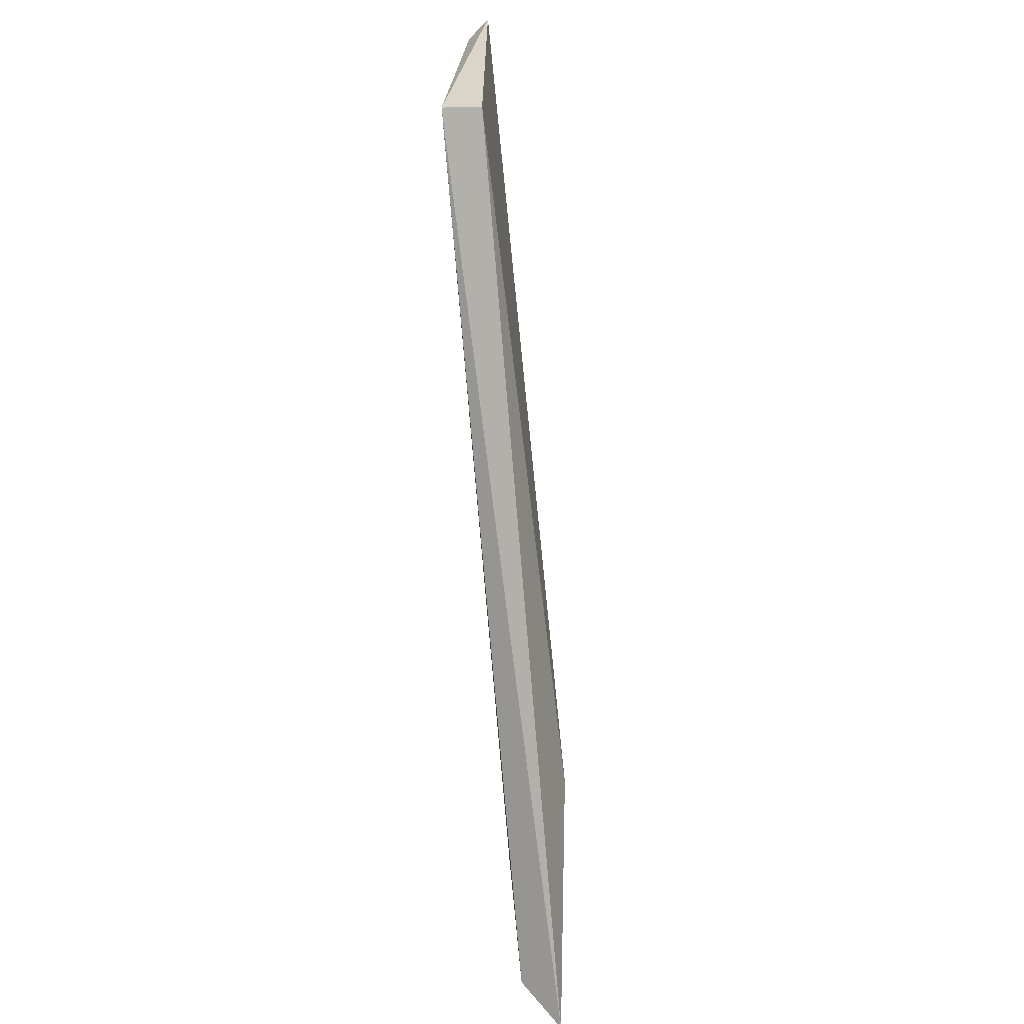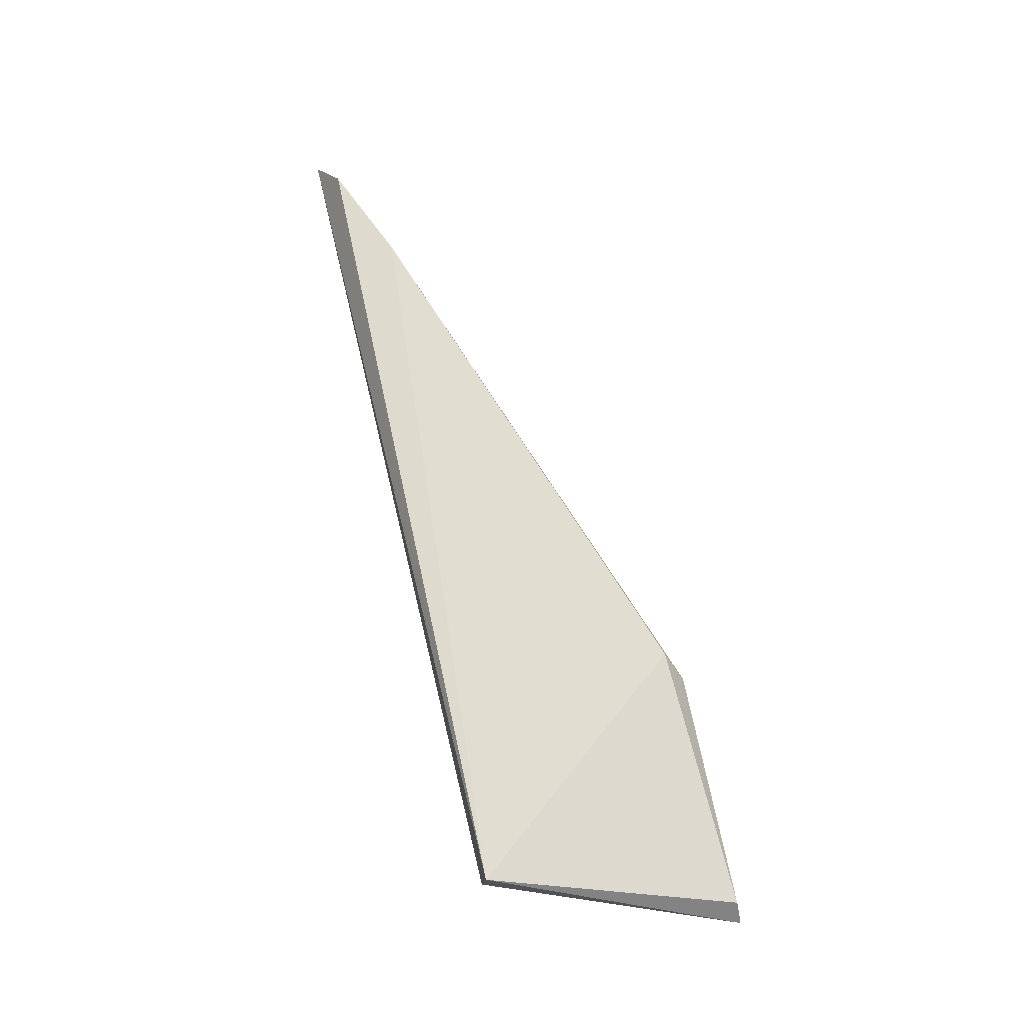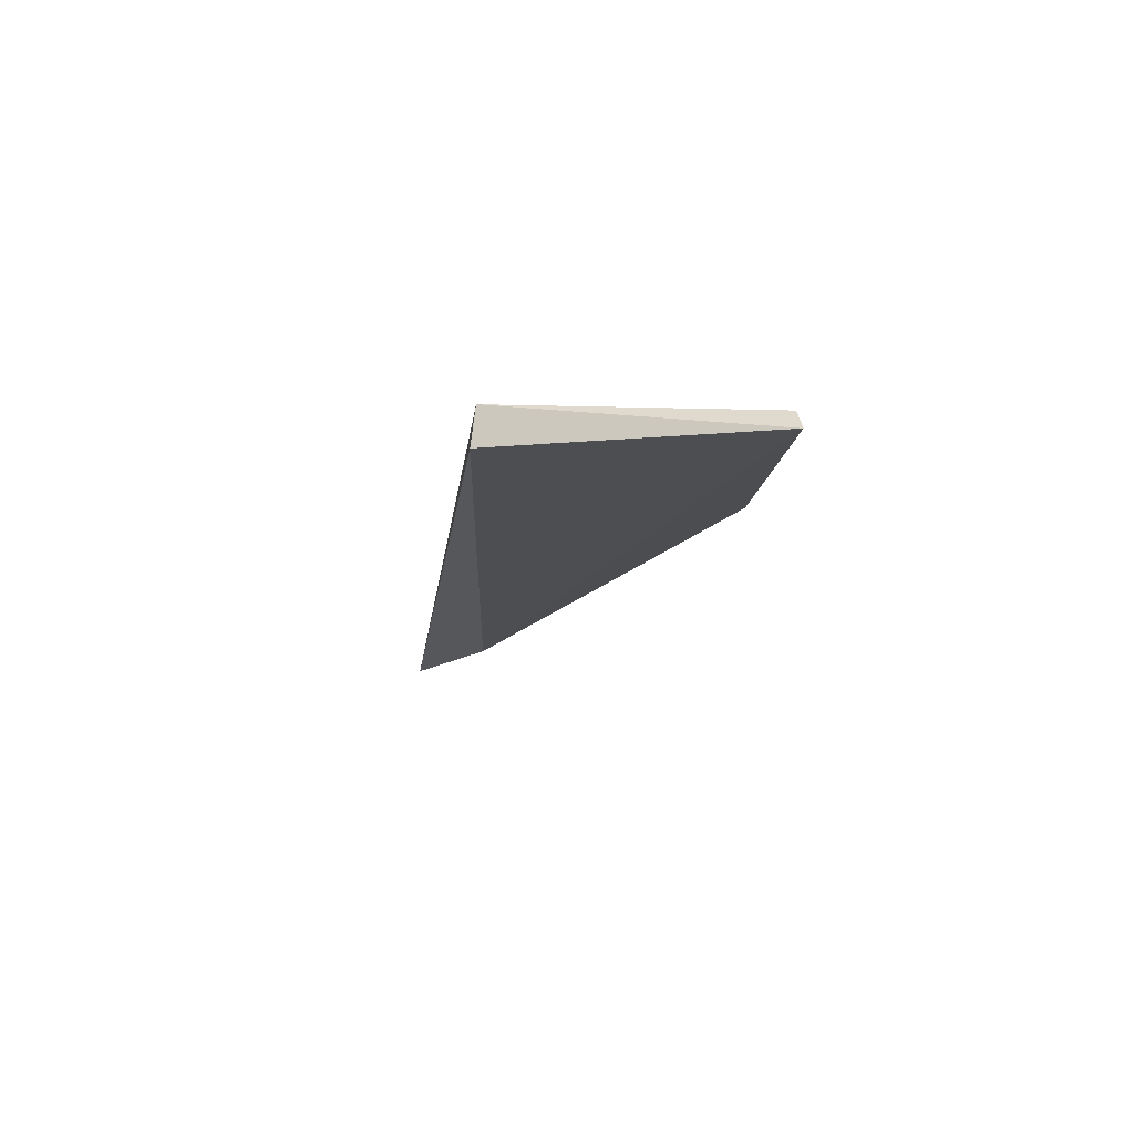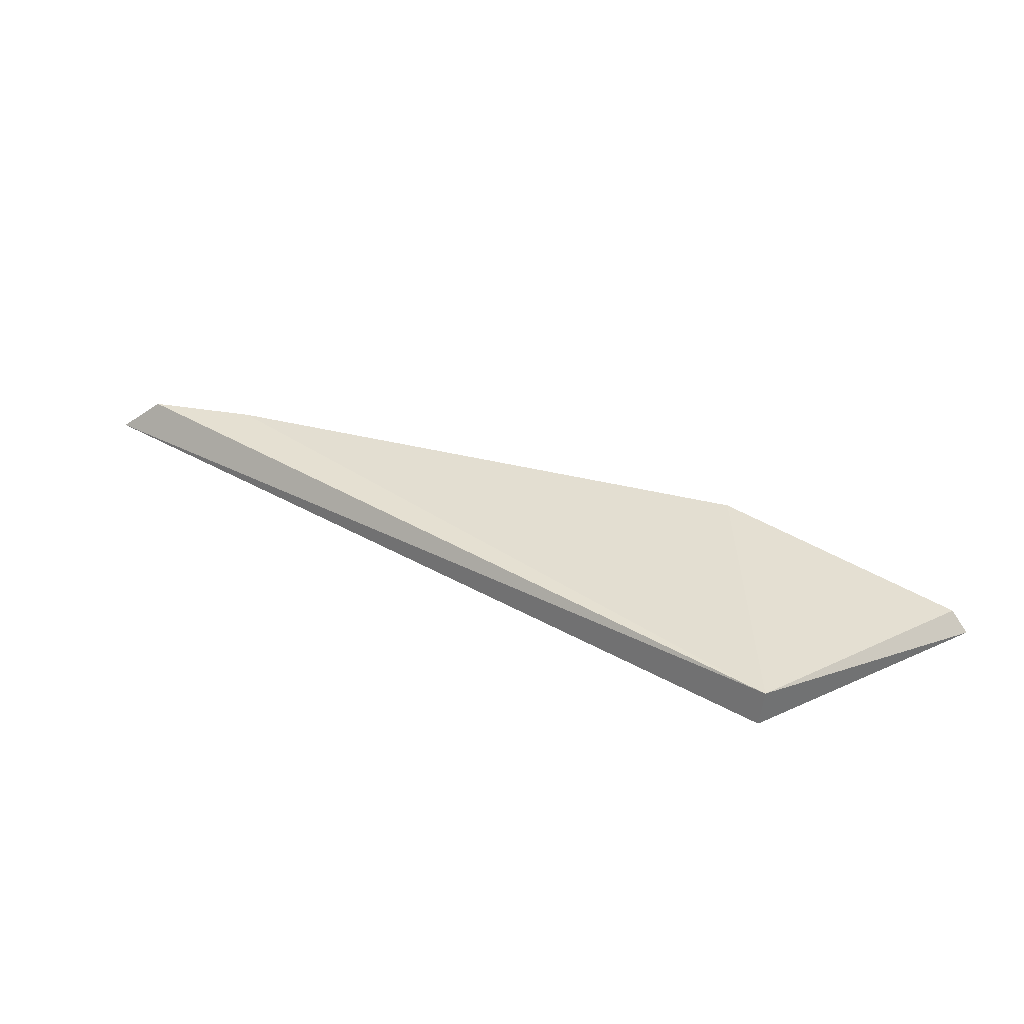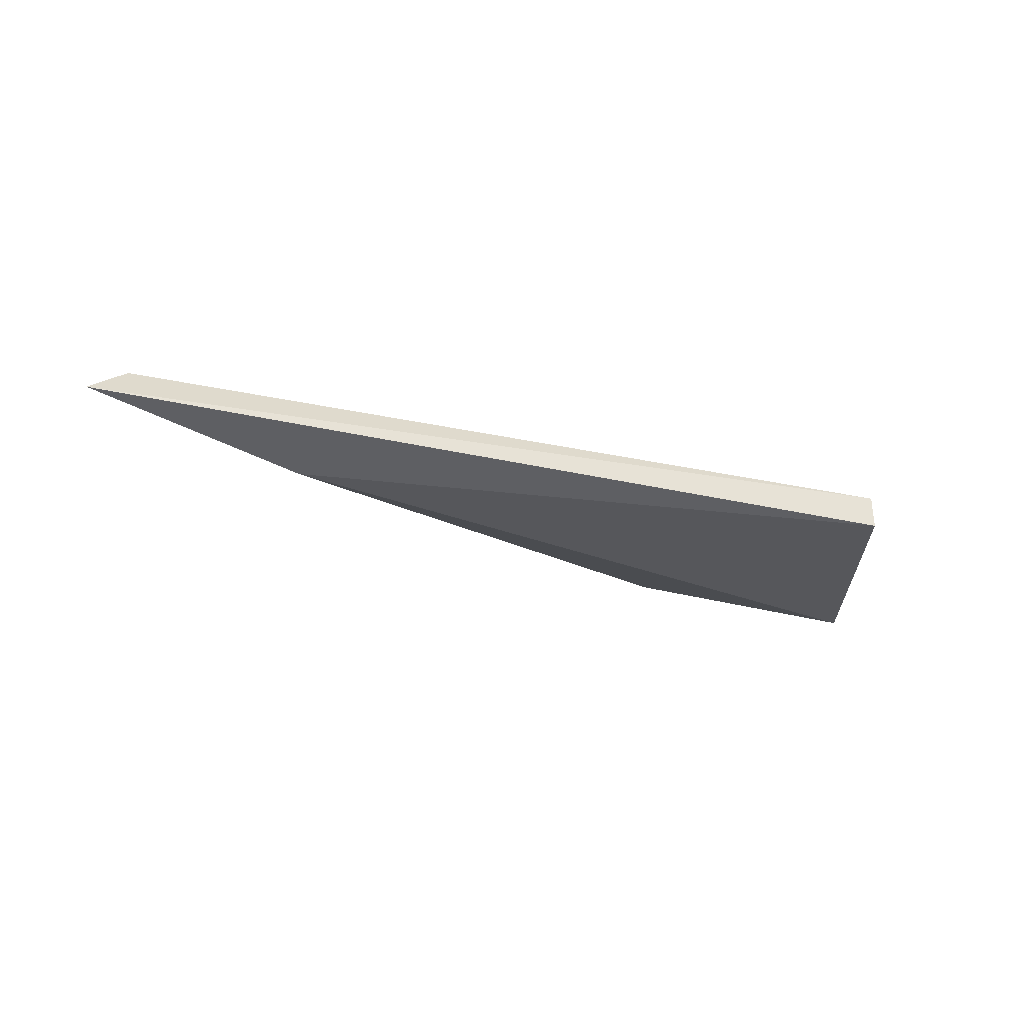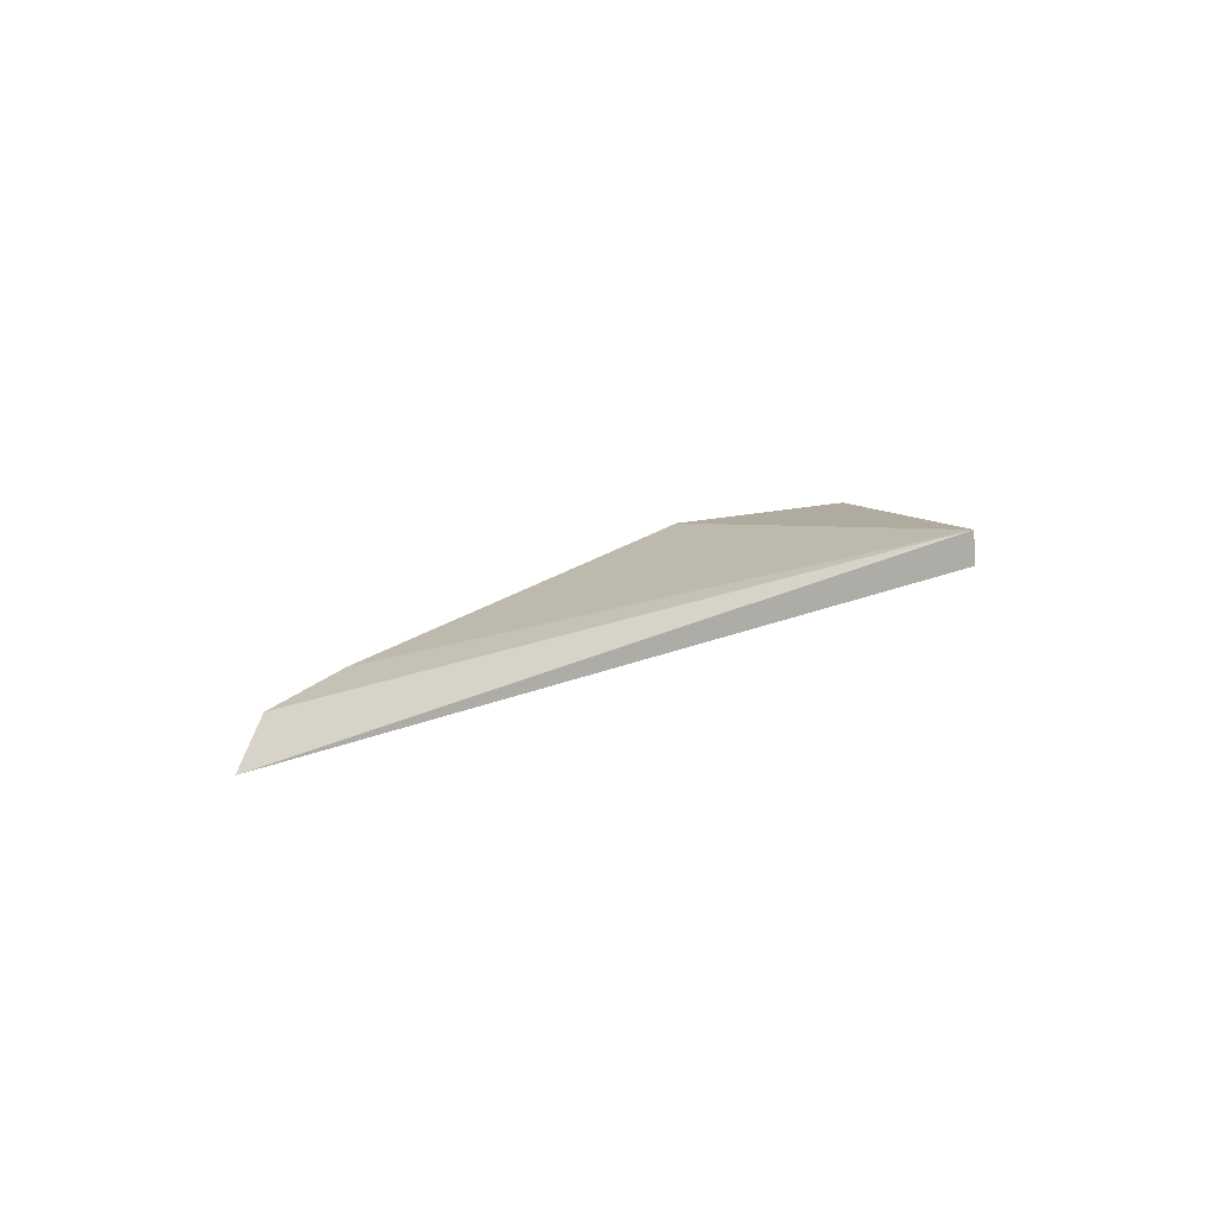
<metadata>
{"format":"obj","ext":"obj","renderer":"f3d","projection":"perspective","resolution":1024,"background":"white","views":[{"elev":-68.6,"azim":-86.0,"up":"+Z"},{"elev":69.7,"azim":-90.9,"up":"+Y"},{"elev":-13.9,"azim":-84.3,"up":"+Y"},{"elev":37.0,"azim":-130.4,"up":"+Y"},{"elev":-26.5,"azim":170.3,"up":"+Y"},{"elev":14.9,"azim":150.0,"up":"+Y"}]}
</metadata>
<code>
v -0.06827 0.08055 0.05634
v -0.05613 0.0802 0.04867
v -0.05857 0.08096 0.05042
v -0.0723 0.08116 0.05233
v -0.07228 0.08047 0.05224
v -0.05679 0.08087 0.04921
v -0.06788 0.08109 0.05594
v -0.0585 0.08043 0.05037
v -0.06007 0.07984 0.05072
v -0.07308 0.08037 0.05723
v -0.07275 0.08076 0.05714
f 5 4 2
f 6 2 4
f 6 4 3
f 7 1 3
f 7 3 4
f 8 3 1
f 8 6 3
f 8 2 6
f 9 5 2
f 9 8 1
f 9 2 8
f 10 4 5
f 10 9 1
f 10 5 9
f 11 7 4
f 11 4 10
f 11 10 1
f 11 1 7

</code>
